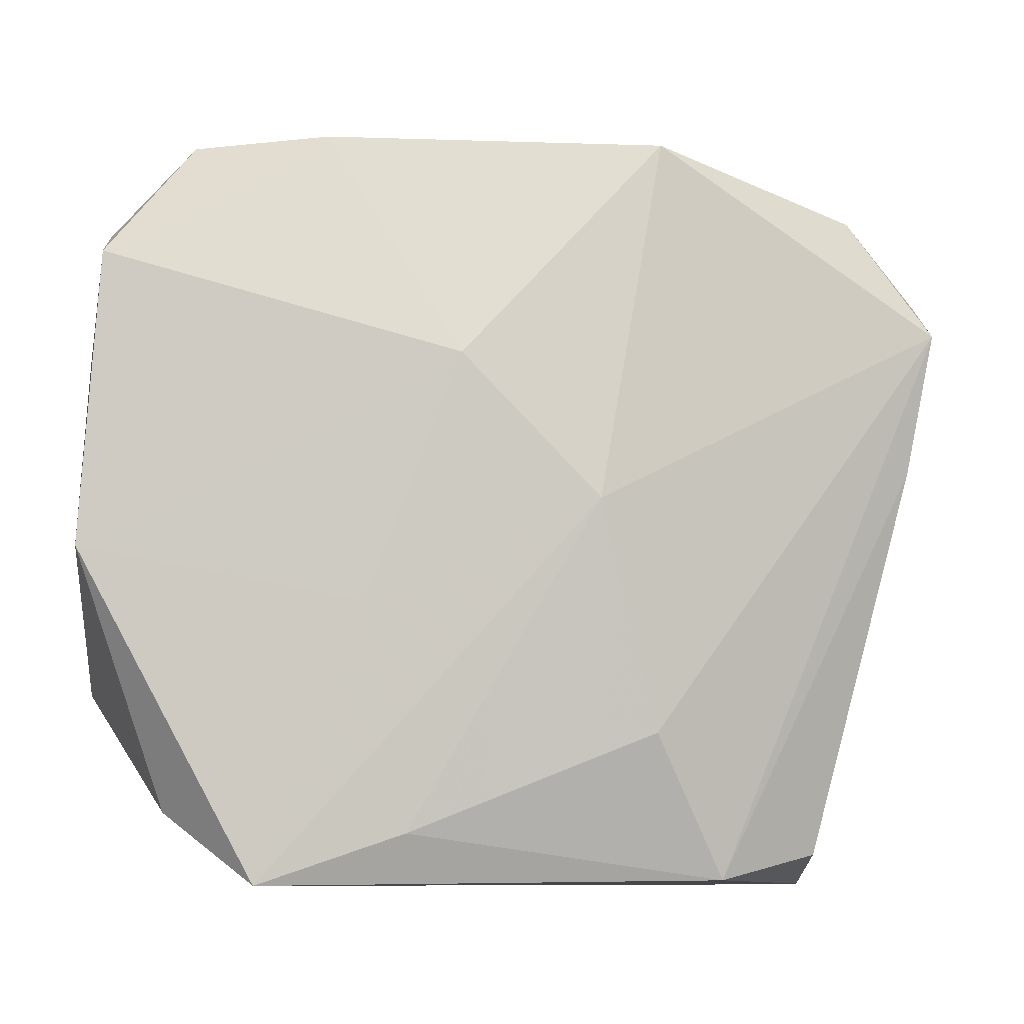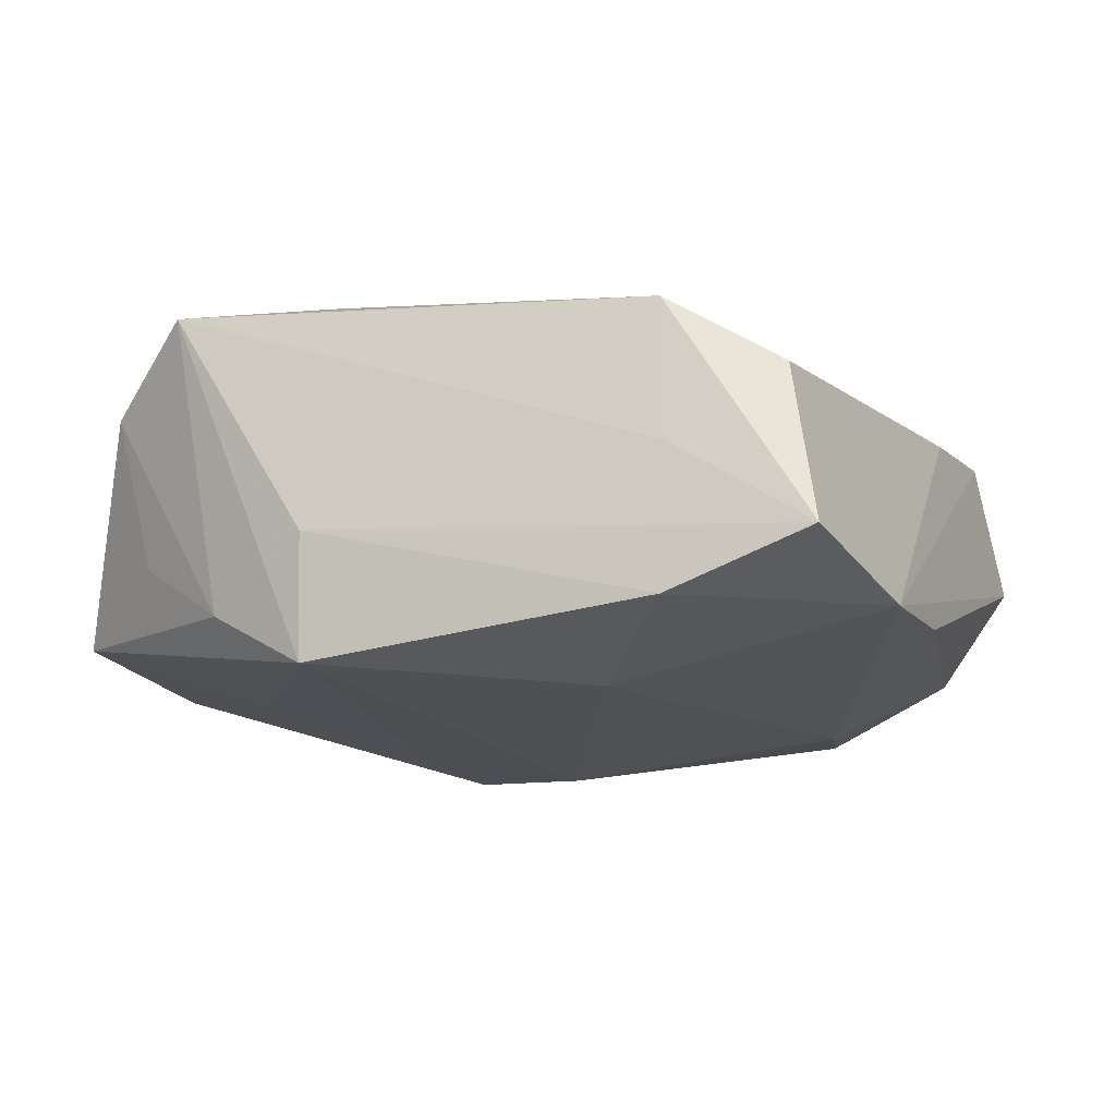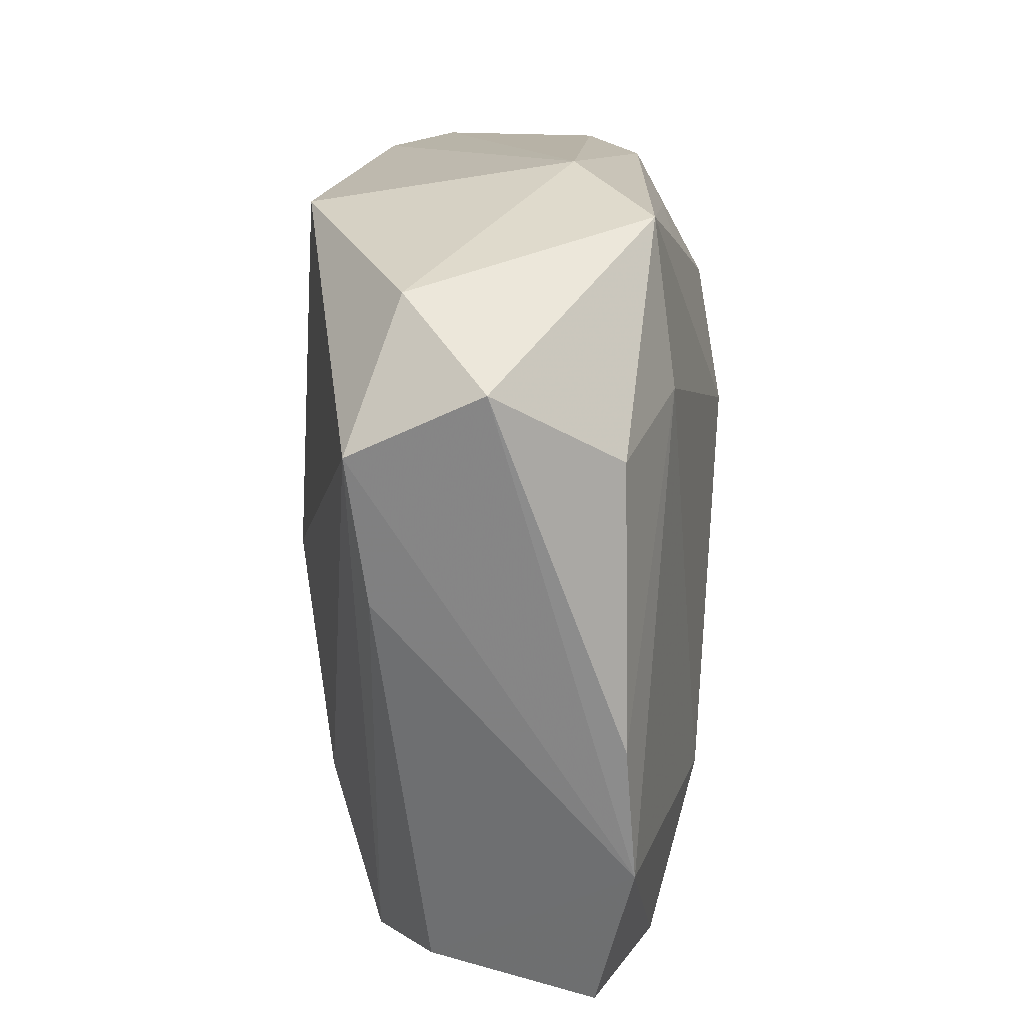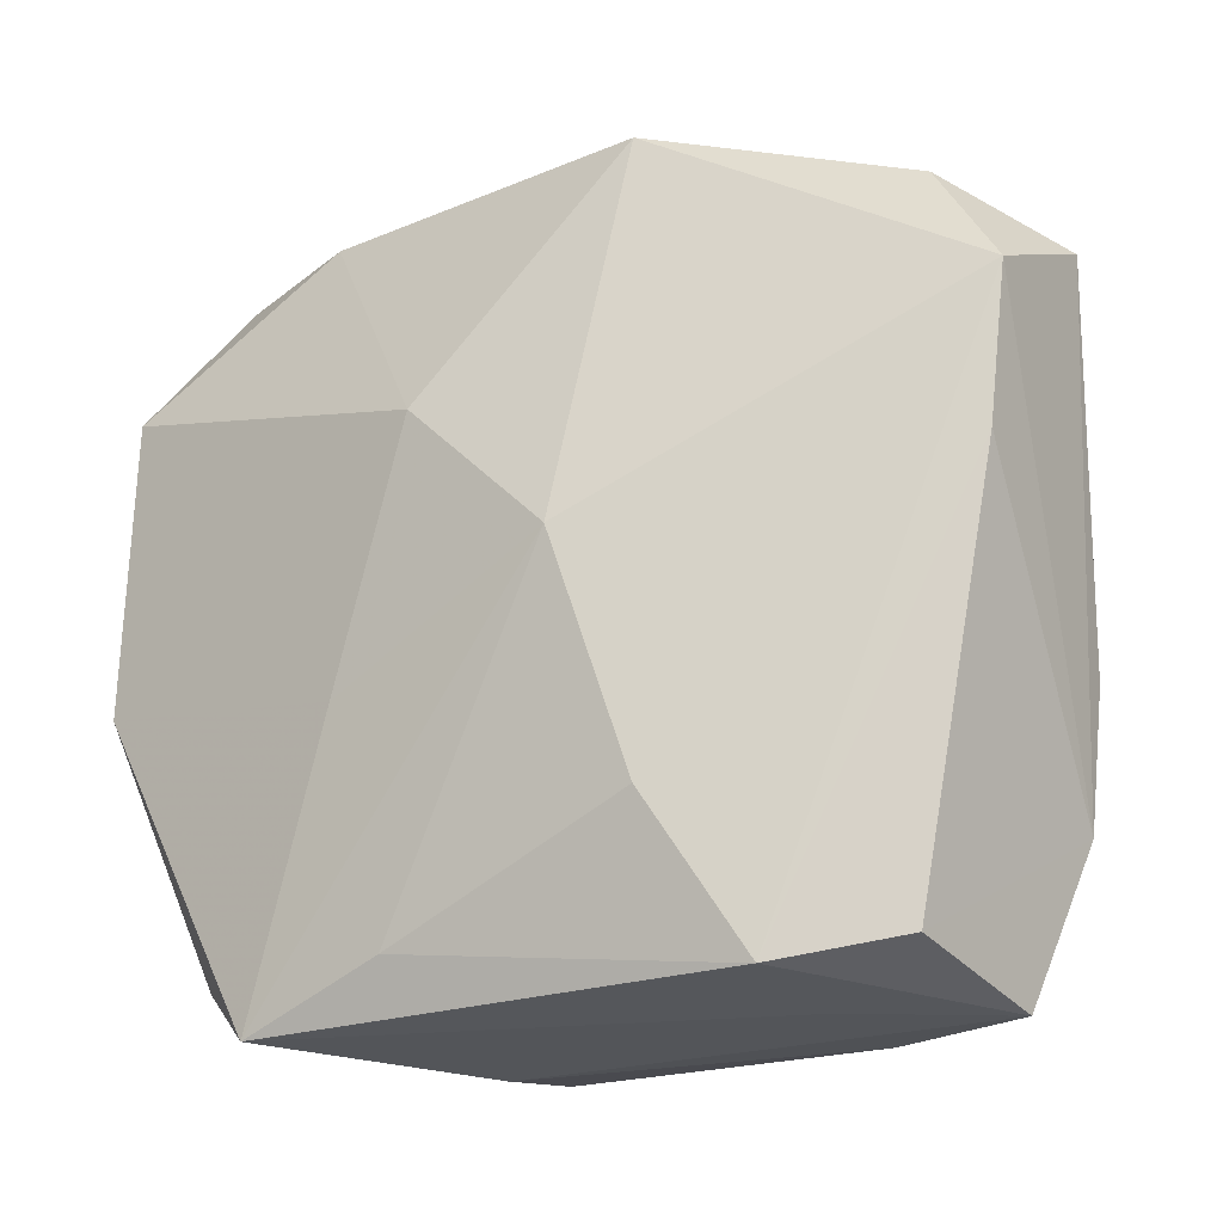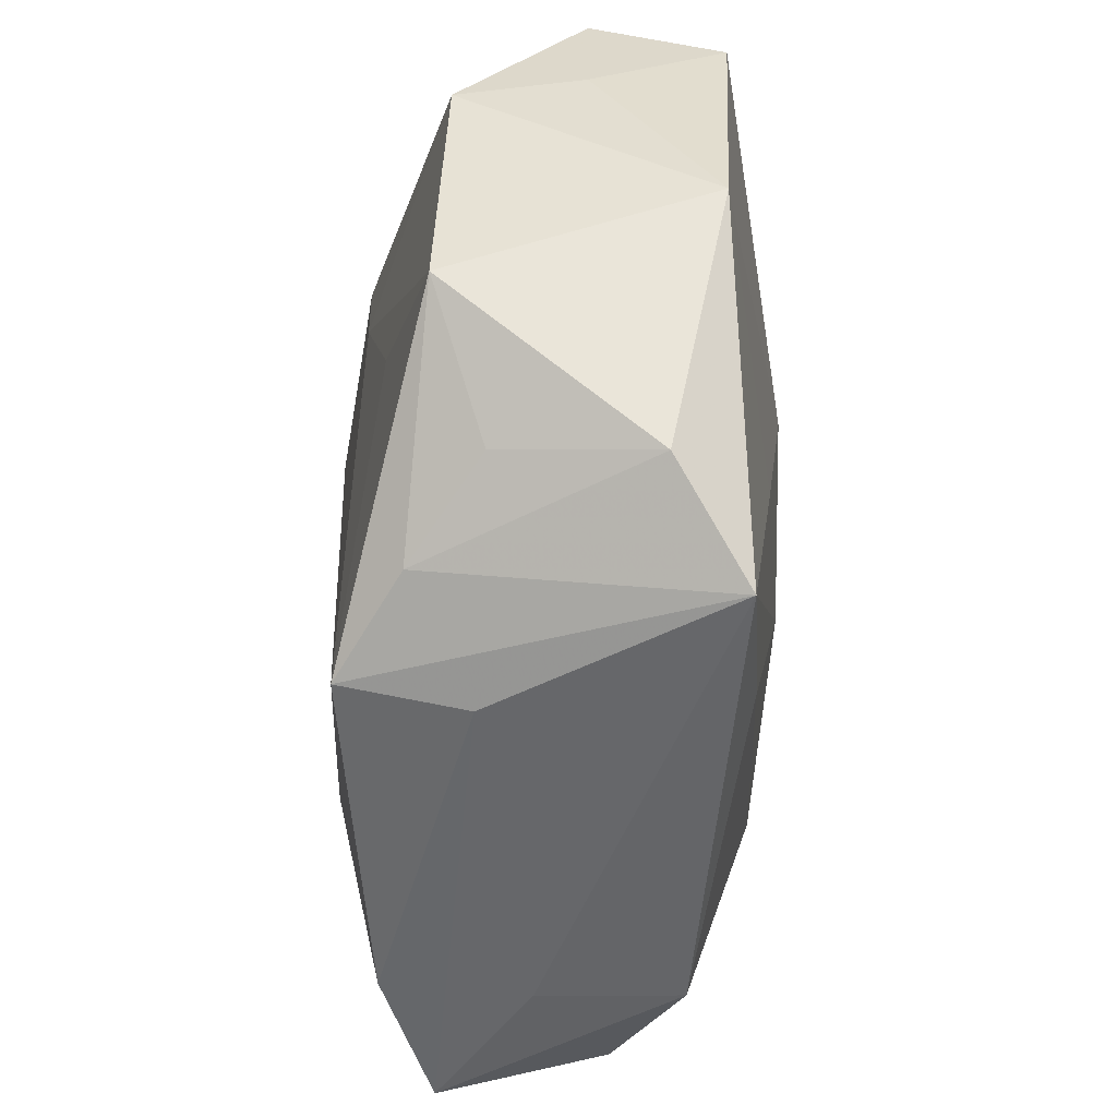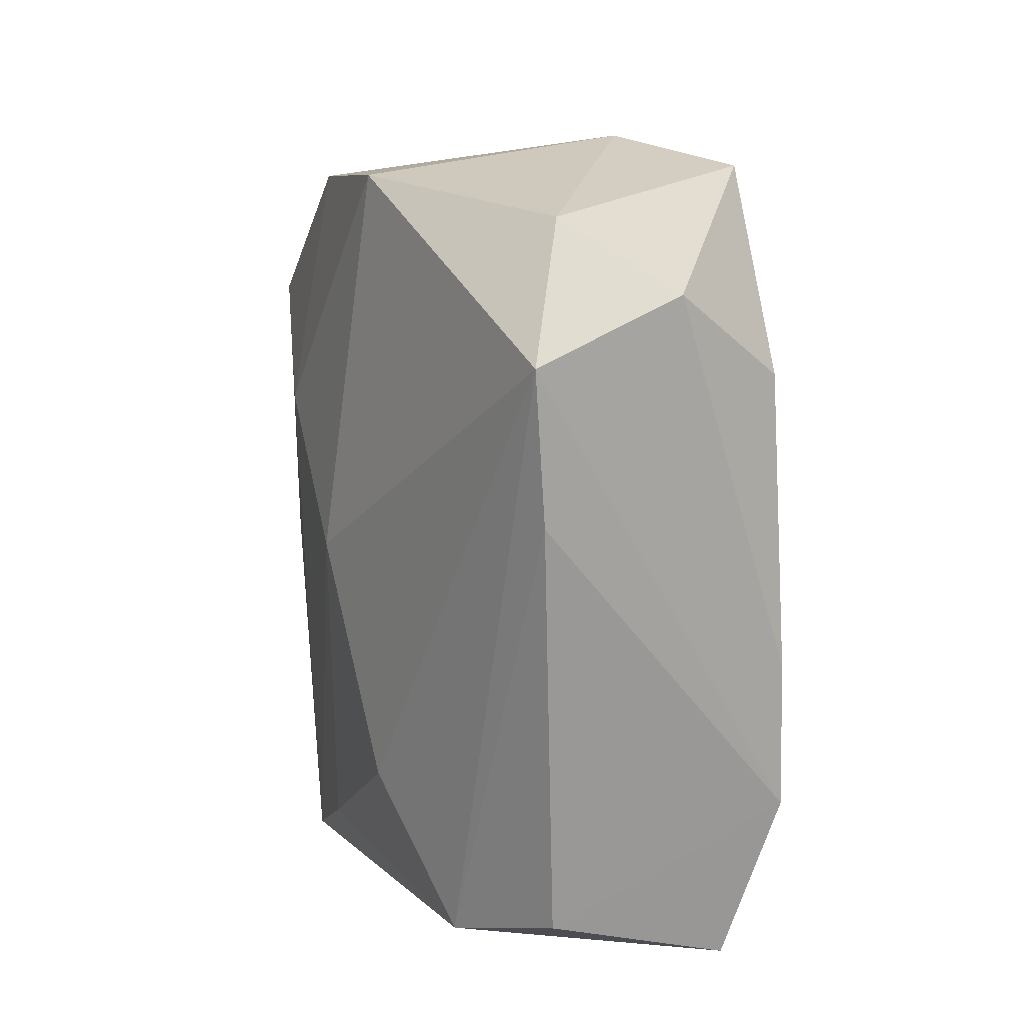
<metadata>
{"format":"obj","ext":"obj","renderer":"f3d","projection":"perspective","resolution":1024,"background":"white","views":[{"elev":-8.9,"azim":-8.5,"up":"+Y"},{"elev":-16.3,"azim":14.4,"up":"+Z"},{"elev":17.1,"azim":93.8,"up":"+Y"},{"elev":-24.3,"azim":28.8,"up":"+Y"},{"elev":-52.2,"azim":-92.2,"up":"+Y"},{"elev":6.9,"azim":71.9,"up":"+Y"}]}
</metadata>
<code>
v 0.005445 -0.001127 0.0166
v -0.01477 0.02745 0.01123
v -0.02051 -0.006838 -0.01217
v -0.009677 -0.02959 -0.005499
v -0.01212 0.009563 -0.01437
v -0.03311 -0.00454 0.009823
v -0.005005 0.009594 0.0166
v -0.01748 -0.02545 -0.01013
v 0.01013 -0.01833 0.01383
v 0.01568 -0.02913 -0.01166
v -0.008507 -0.02578 0.01243
v 0.01952 0.02759 -0.01105
v 0.03551 0.0186 -0.0005267
v 0.01606 -0.02959 -0.001022
v -0.02472 0.02709 -0.005016
v 0.009355 -0.01755 -0.01495
v 0.02447 -0.02724 0.004671
v -0.01001 0.01809 -0.01465
v -0.03134 0.02155 0.001069
v 0.03176 -0.007609 -0.009813
v 0.02806 0.02376 0.005748
v -0.03299 0.007219 -0.008424
v -0.01188 -0.008826 0.01412
v 0.01599 -0.0292 0.00952
v 0.03387 0.01378 0.009212
v 0.03032 -0.01774 -0.01052
v 0.0107 0.02691 0.01442
v 0.03057 0.0129 -0.009477
v -0.01478 0.027 -0.009322
v 0.01047 0.03005 -0.005026
v 0.0004829 0.009903 -0.01629
v -0.0243 -0.02204 -0.00526
v -0.02622 -0.02418 0.005845
v 0.02647 -0.02952 -0.007653
v -0.03165 0.01778 0.011
v -0.01958 -0.02959 0.01123
v 0.03196 0.002883 0.007883
v 0.02099 0.0157 -0.01265
v -0.005886 0.02419 -0.0116
v -0.03265 0.01085 0.0008895
v -0.01007 -0.02784 -0.01453
v -0.03216 -0.01436 -0.00908
v 0.008914 0.02422 -0.01237
v -0.0248 0.02725 0.007157
f 23 36 1
f 23 6 36
f 31 16 41
f 36 6 33
f 6 42 33
f 1 36 11
f 36 24 11
f 14 24 36
f 34 24 14
f 1 11 9
f 9 11 24
f 22 6 40
f 22 42 6
f 15 18 22
f 1 27 7
f 7 23 1
f 6 23 7
f 6 7 35
f 40 6 35
f 36 41 4
f 4 14 36
f 34 14 4
f 10 41 16
f 34 4 10
f 10 4 41
f 42 41 8
f 8 41 36
f 36 33 8
f 31 41 5
f 5 18 31
f 42 22 5
f 5 22 18
f 21 30 27
f 29 18 15
f 15 30 29
f 17 24 34
f 17 37 24
f 25 9 24
f 24 37 25
f 1 9 25
f 25 27 1
f 25 21 27
f 13 21 25
f 44 30 15
f 15 22 19
f 19 44 15
f 35 44 19
f 19 22 40
f 40 35 19
f 34 10 26
f 26 10 16
f 13 25 26
f 26 17 34
f 37 17 26
f 26 25 37
f 13 28 12
f 12 21 13
f 30 21 12
f 12 29 30
f 32 33 42
f 42 8 32
f 32 8 33
f 3 41 42
f 42 5 3
f 3 5 41
f 27 30 2
f 30 44 2
f 2 44 35
f 2 7 27
f 2 35 7
f 20 28 13
f 13 26 20
f 31 12 38
f 38 12 28
f 38 16 31
f 38 26 16
f 28 20 38
f 38 20 26
f 18 29 39
f 29 12 39
f 18 39 43
f 43 39 12
f 31 18 43
f 43 12 31

</code>
